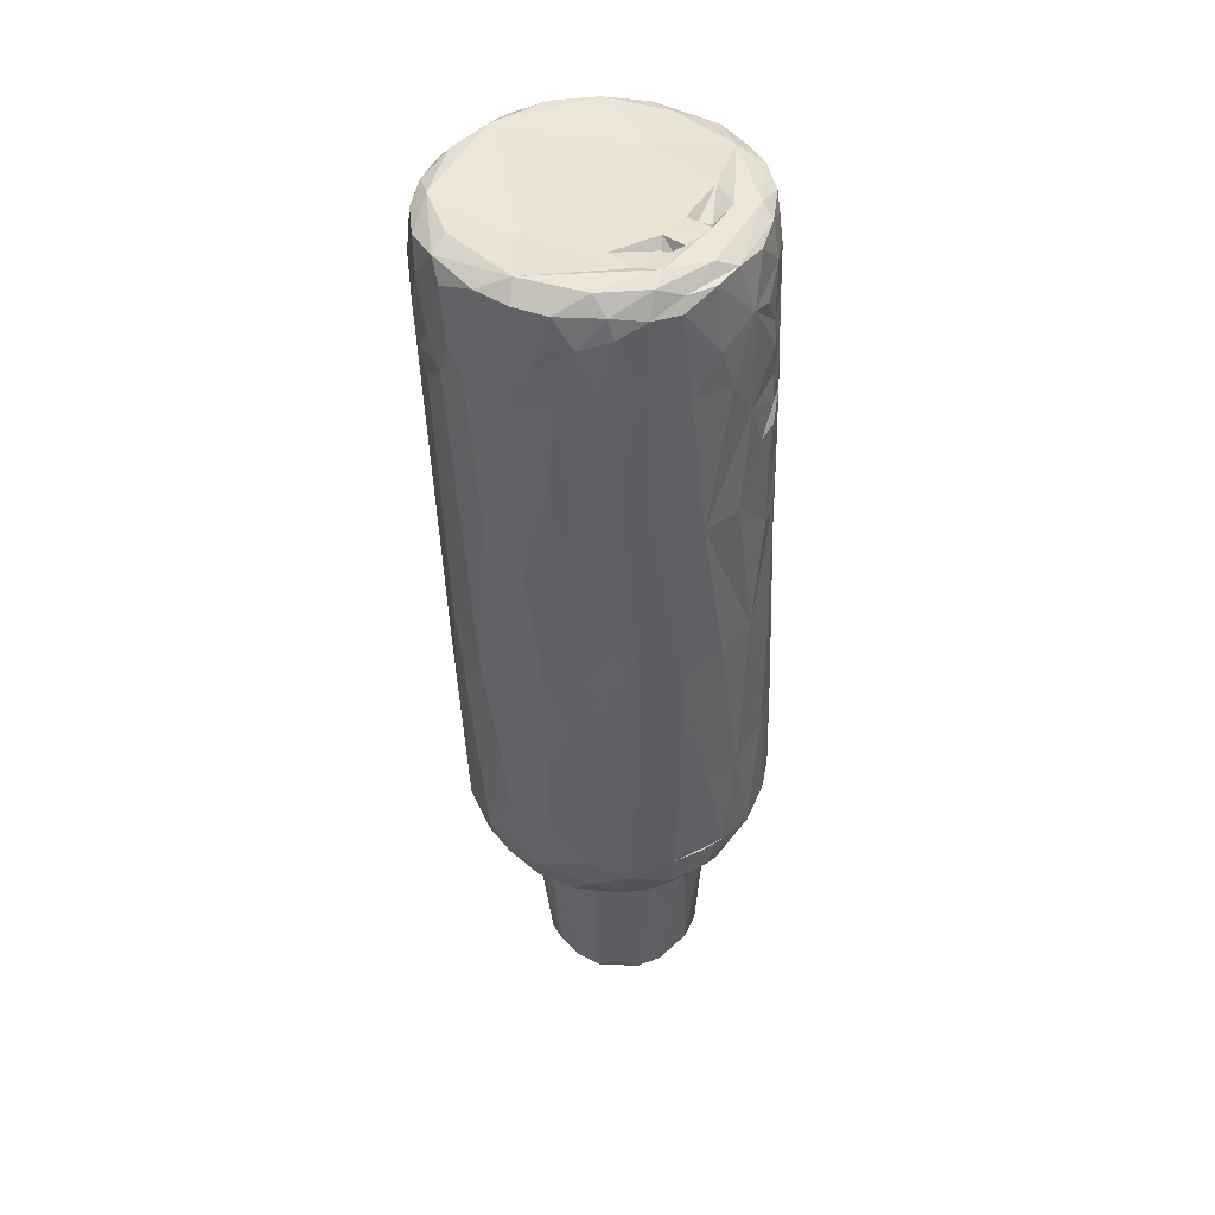
<metadata>
{"format":"obj","ext":"obj","renderer":"f3d","projection":"perspective","resolution":1024,"background":"white","views":[{"elev":43.9,"azim":26.8,"up":"+Z"}]}
</metadata>
<code>
v -0.02173 -0.003531 0.05665
v -0.02158 6e-06 0.04953
v -0.02116 -0.00124 0.06224
v -0.02073 -0.006808 0.06124
v -0.0208 0.004723 0.05341
v -0.02149 -0.004281 0.04993
v -0.02088 0.003843 0.03343
v -0.02129 0.003041 0.05734
v -0.01945 0.008133 0.04002
v -0.02093 0.003808 0.04057
v -0.02141 -0.002503 0.03979
v -0.0209 0.003215 0.02345
v -0.02096 -0.003715 0.02348
v -0.01748 0.004767 0.06481
v -0.02021 0.004695 0.06231
v -0.02003 -0.009781 0.05123
v -0.01983 0.007138 0.02763
v -0.02076 0.000437 -0.006256
v -0.01916 0.008779 0.053
v -0.01943 0.008203 0.04795
v -0.0207 0.003815 0.007225
v -0.02017 0.00559 -0.000253
v -0.0202 0.003628 -0.03063
v -0.02015 -0.000865 -0.02868
v -0.01751 0.01155 0.02756
v -0.01894 0.008912 -0.02784
v -0.01708 -0.01011 0.06429
v -0.01923 -0.01156 0.05681
v -0.0205 0.005672 0.04927
v -0.01782 0.011 0.04286
v -0.01981 -0.009205 0.04181
v -0.01908 0.008845 0.02076
v -0.01866 -0.003721 -0.03389
v -0.01855 0.002335 -0.03563
v -0.01817 0.009784 0.06099
v -0.01831 0.01051 4.9e-05
v -0.01972 -0.005806 -0.005391
v -0.01848 -0.007311 -0.02766
v -0.01929 -0.00123 0.06432
v -0.01814 0.008515 -0.03373
v -0.01887 -0.01096 0.06247
v -0.01702 0.01197 0.05084
v -0.01756 -0.00751 -0.03296
v -0.01636 0.01377 -0.02935
v -0.01676 -0.000662 -0.03832
v -0.0132 0.01453 0.06343
v -0.01601 0.01302 0.05781
v -0.01488 -0.01698 0.04906
v -0.01745 -0.01381 0.04727
v -0.01593 0.01231 -0.03437
v -0.01359 0.01182 0.06498
v -0.01565 0.01368 0.04076
v -0.01513 0.01491 0.005925
v -0.01497 -0.01235 -0.03126
v -0.01559 -0.007347 -0.03711
v -0.01691 -0.01498 0.05299
v -0.0118 0.01717 0.02948
v -0.0142 0.01623 -0.01933
v -0.01761 -0.01055 -0.00388
v -0.0152 0.003854 -0.04004
v -0.01309 -0.01841 0.05221
v -0.01408 -0.01727 0.0453
v -0.01523 -0.01365 -0.004667
v -0.01554 0.008378 -0.03819
v -0.01419 -0.003072 -0.04057
v -0.01483 -0.01709 0.05872
v -0.008492 0.01489 0.06527
v -0.01365 0.0156 -0.03342
v -0.01099 0.01835 -0.000366
v -0.01307 0.001256 -0.04185
v -0.01219 0.005198 -0.04219
v -0.01144 -0.01577 0.06426
v -0.01034 0.01823 0.02031
v -0.01206 -0.01657 -0.003908
v -0.0111 0.01508 -0.03774
v -0.01371 -0.01583 0.007641
v -0.01289 -0.01143 -0.03678
v -0.01126 0.00516 -0.04684
v -0.009937 -0.02029 0.06064
v -0.01158 -0.0041 -0.04207
v -0.01077 0.01636 0.06219
v -0.01116 0.01686 0.05724
v -0.01212 0.01666 0.03945
v -0.01031 0.01784 0.03386
v -0.01079 -0.01971 0.04856
v -0.01055 0.008488 -0.04249
v -0.01161 -0.01864 0.06306
v -0.01109 -0.008619 -0.04089
v -0.009458 0.008458 -0.05225
v -0.007751 0.01718 0.06399
v -0.008288 -0.01904 0.003098
v -0.01124 0.01888 -0.02881
v -0.007764 0.01163 -0.0425
v -0.00812 -0.008751 -0.04213
v -0.009863 0.004429 -0.06367
v -0.008366 0.01915 0.02295
v -0.0108 -0.01469 -0.03472
v -0.00774 0.008781 -0.065
v -0.009781 0.01775 0.04704
v -0.006682 0.01941 0.0298
v -0.009383 -0.00089 -0.06406
v -0.008921 -0.02091 0.05389
v -0.009114 0.01847 0.03663
v -0.007395 -0.007688 -0.04419
v -0.005495 0.02049 0.01249
v -0.006576 0.01847 -0.03684
v -0.007151 -0.01442 -0.0385
v -0.01036 -0.004071 -0.04394
v -0.001035 -0.01987 0.06438
v -0.007053 0.01874 0.05341
v -0.00721 0.01911 0.03907
v -0.005179 0.01995 0.03451
v -0.008194 0.01985 -0.03235
v -0.006358 0.01185 -0.05117
v -0.007015 0.01891 0.04215
v -0.003361 0.01997 0.03283
v -0.006516 0.02068 -0.004936
v -0.008889 0.02005 -0.01904
v -0.004995 -0.02155 0.06256
v -0.006746 -0.02148 0.04942
v -0.003156 0.01994 0.04127
v -0.004288 0.02182 -0.02915
v 0.000338 0.01563 0.06541
v -0.001855 0.01857 0.06373
v -0.007776 0.01775 0.06102
v -0.002865 0.02118 0.005136
v 0.000857 -0.002165 0.06445
v -0.004342 0.01873 0.062
v -0.004108 0.01927 0.05662
v -0.002101 0.02 0.03939
v -0.00436 0.02041 0.02072
v -0.005595 -0.02094 0.0285
v -0.005608 0.01529 -0.04074
v -0.00555 0.01329 -0.04247
v -0.005129 0.01179 -0.06393
v -0.004069 -0.007134 -0.06424
v -0.005045 0.01883 0.05909
v -0.001739 0.01955 0.05883
v -0.002788 0.02025 0.03696
v -0.009419 -0.01704 -0.03003
v -0.006542 -0.01686 -0.03484
v -0.00509 0.02008 0.02669
v -0.00323 0.02173 -0.01143
v -0.004034 0.02074 -0.03404
v -0.003733 0.01343 -0.04806
v -0.008824 0.003844 -0.06524
v -0.006657 -0.004928 -0.06527
v -0.002204 0.01972 0.05283
v -0.002683 -0.0225 0.05593
v -0.002292 0.02054 0.02944
v -0.002782 -0.02064 0.00583
v -0.000286 0.02192 -0.00562
v -0.003633 -0.01231 -0.04169
v -0.005877 0.01936 0.04677
v -0.001695 0.02011 0.04647
v 0.001226 0.02014 0.04138
v -0.002745 0.02069 0.0228
v -0.002608 -0.02036 -0.00324
v -0.000891 -0.008056 -0.06509
v 0.000594 0.01887 0.06006
v -0.004064 0.01941 0.04875
v -0.001396 -0.02233 0.04885
v 0.002168 0.02044 0.03105
v 0.001335 0.02064 0.02037
v -0.001517 0.02099 0.01675
v -0.001694 0.02162 -0.007212
v -0.00084 0.02218 -0.02041
v -0.000928 -0.01923 -0.03207
v -0.000839 0.01345 -0.06434
v -0.004438 -0.01925 -0.02305
v -0.000783 0.01469 -0.04292
v -0.004151 -0.009743 -0.04395
v -0.005433 -0.01946 -0.0127
v -0.000207 0.02042 -0.03604
v -0.002248 -0.0167 -0.03761
v -0.000311 -0.02205 0.0622
v 0.002005 0.02086 0.01754
v 0.00136 0.02149 0.001656
v -0.000471 0.009755 0.06453
v 0.001669 0.01922 0.05583
v -0.000576 0.01987 0.04292
v 0.003123 0.02029 0.03652
v 0.000347 0.02067 0.02583
v 0.001702 -0.02077 0.006866
v 0.001922 0.02112 0.01214
v -0.000363 0.02192 -0.03176
v 0.003137 0.02002 0.03783
v 0.001672 0.02205 -0.01258
v 0.001519 -0.02026 -0.00977
v 0.003178 0.01978 0.04635
v 0.000339 0.02046 0.03342
v 0.001688 0.02172 -0.007513
v 0.003196 -0.01284 -0.04175
v 0.00386 0.01492 -0.04236
v -0.000409 -0.01082 -0.04337
v 0.001687 0.01931 0.05895
v -0.000133 0.01711 -0.0404
v 0.002162 0.01957 0.049
v 0.005133 0.01918 0.04268
v -0.000119 -0.02143 0.02305
v 0.002317 0.01859 0.06261
v 0.001436 -0.02233 0.05435
v 0.004778 0.02192 -0.02268
v 0.003393 0.0144 -0.04498
v 0.00379 0.01925 0.05267
v 0.007223 0.01885 0.03402
v 0.002058 0.02094 0.02181
v 0.003544 -0.01648 -0.0378
v 0.003532 -0.01054 -0.04339
v 0.008162 0.01749 0.05814
v 0.004887 -0.02169 0.05115
v 0.002545 0.02059 0.02356
v 0.001621 -0.01973 -0.02365
v 0.002262 0.0225 -0.03041
v 0.004958 0.01899 0.04768
v 0.005222 0.02043 0.01363
v 0.006483 0.02133 -0.03184
v 0.004279 0.01986 -0.03646
v 0.004184 -0.02153 0.06201
v 0.002597 0.01967 0.05469
v 0.002499 0.0201 0.04022
v 0.005278 0.02159 -0.01362
v 0.00312 0.01357 -0.06429
v 0.009889 0.01234 0.06551
v 0.003042 -0.02222 0.05744
v 0.002005 0.02002 0.03905
v 0.005298 0.01989 0.02812
v 0.007381 0.01942 0.02039
v 0.006463 -0.0205 0.02788
v 0.004529 0.01665 -0.0404
v 0.000847 0.003512 -0.06548
v 0.005606 -0.01154 0.06428
v 0.007526 -0.01858 0.06423
v 0.003023 -0.02155 0.03596
v 0.005598 0.01991 0.02485
v 0.004908 0.02103 0.00115
v 0.004611 0.01371 -0.05359
v -0.005113 -0.01187 0.0638
v 0.01058 -0.002326 0.06482
v 0.007084 -0.01976 0.009792
v 0.002668 -0.008149 -0.06551
v 0.005738 0.01742 0.06411
v 0.006719 0.01803 0.05584
v 0.007943 0.0194 0.01774
v 0.006865 -0.02107 0.05808
v 0.00694 0.0189 0.03786
v 0.006273 0.02109 -0.007525
v 0.008871 0.02048 -0.01491
v 0.008278 -0.009258 -0.04261
v 0.007667 0.0127 -0.04454
v 0.005632 -0.007703 -0.06349
v 0.006337 0.0194 0.03286
v 0.009188 0.01246 -0.04198
v 0.006425 -0.009307 -0.04479
v 0.007087 0.01889 0.03999
v 0.009209 0.0206 -0.0251
v 0.01081 0.005142 0.06484
v 0.009652 0.01787 0.03693
v 0.005025 -0.02005 -0.000519
v 0.006541 -0.01786 -0.03356
v 0.009225 -0.01473 -0.03757
v 0.01021 -0.007477 0.06347
v 0.007823 0.01947 0.0222
v 0.00614 -0.01885 -0.02849
v 0.009988 0.0175 -0.03697
v 0.008023 -0.005983 -0.06528
v 0.009671 -0.01917 0.06205
v 0.009394 0.01747 0.04654
v 0.007369 0.01197 -0.06455
v 0.009885 0.009704 -0.06438
v 0.009505 -0.0198 0.05282
v 0.01081 0.01684 0.0425
v 0.00893 0.01842 0.03147
v 0.0105 0.0103 -0.04412
v 0.009532 0.01707 0.05271
v 0.01042 -0.003369 -0.06497
v 0.0117 -0.007402 0.06349
v 0.01035 0.01785 0.02663
v 0.0138 0.01584 0.01531
v 0.00883 0.01925 0.01223
v 0.008384 -0.01902 0.002555
v 0.009167 -0.01014 -0.04189
v 0.01267 -0.01237 0.06488
v 0.009761 -0.006384 0.06472
v 0.01052 -0.01914 0.05937
v 0.01083 -0.01869 0.03998
v 0.01157 0.01909 -0.03164
v 0.01256 0.00749 -0.0427
v 0.009727 -0.006346 -0.05154
v 0.01302 -0.01494 0.06412
v 0.01391 0.01414 0.04419
v 0.01033 0.01718 0.03928
v 0.01242 -0.01698 0.01177
v 0.01161 0.01867 -0.008551
v 0.01204 -0.0165 -0.01953
v 0.01022 -0.006858 -0.04387
v 0.009512 -0.01282 0.06437
v 0.01276 0.01642 0.02177
v 0.009663 0.0149 -0.04001
v 0.01159 -0.001259 0.06373
v 0.01315 -0.01717 0.05264
v 0.01335 0.01533 0.03126
v 0.0117 -0.01624 -0.03145
v 0.01355 0.01027 -0.04048
v 0.01177 -0.005607 -0.04267
v 0.01179 0.00582 -0.06482
v 0.01242 0.001202 -0.06365
v 0.0137 0.01235 0.06396
v 0.01295 -0.007243 0.06482
v 0.01419 0.01679 -0.009442
v 0.01187 -0.003472 -0.05165
v 0.0132 -0.000994 0.06378
v 0.01247 -0.01672 0.00367
v 0.01288 -0.000906 -0.05066
v 0.01442 0.001809 0.06522
v 0.01353 0.01485 0.03853
v 0.0118 -0.01221 -0.03836
v 0.01694 0.003633 0.06515
v 0.0142 -0.003249 0.06509
v 0.01337 -0.01669 0.06125
v 0.01418 0.006216 -0.04155
v 0.01415 0.001479 -0.04257
v 0.01341 -0.002001 -0.04272
v 0.01343 0.003473 -0.04722
v 0.01559 -0.01277 0.06279
v 0.01455 0.01311 0.05155
v 0.01646 0.01226 0.02774
v 0.01345 0.01812 -0.02434
v 0.01427 -0.007558 -0.03995
v 0.01447 0.01293 0.05802
v 0.01597 -0.01391 0.0612
v 0.01428 0.01707 -0.01583
v 0.01667 -0.007979 0.06456
v 0.01679 -0.01291 0.04975
v 0.01627 0.01281 0.02115
v 0.0138 -0.01625 0.03323
v 0.0179 0.01264 -0.01201
v 0.01711 0.01038 0.04234
v 0.01669 0.01134 0.03759
v 0.01685 0.01148 0.0317
v 0.01691 -0.01255 0.004524
v 0.0162 0.01575 -0.02857
v 0.01647 -0.01248 -0.02918
v 0.01613 0.01229 -0.03641
v 0.01566 0.00053 -0.04116
v 0.0167 0.008497 0.06367
v 0.01792 -0.009818 0.06295
v 0.01703 0.01014 0.04724
v 0.01573 0.01488 -0.03347
v 0.01528 -0.0116 -0.03508
v 0.01879 -0.006139 0.06342
v 0.01804 0.01074 0.01398
v 0.01865 -0.009537 0.0543
v 0.01856 0.009112 0.02167
v 0.01847 -0.00759 -0.03434
v 0.01872 0.002795 0.06385
v 0.01757 0.007389 0.06175
v 0.01832 0.006931 0.05802
v 0.01901 0.006518 0.04308
v 0.01889 0.007261 0.03812
v 0.01805 -0.01087 0.02928
v 0.01959 0.002829 0.05903
v 0.01799 0.008141 0.05206
v 0.01892 -0.009266 -0.02908
v 0.01782 0.008637 -0.03681
v 0.01827 0.00378 -0.0381
v 0.02002 0.001807 0.05165
v 0.01879 0.006595 0.04752
v 0.02006 -0.004257 0.05669
v 0.01942 -0.001581 0.06302
v 0.01936 -0.007453 0.04843
v 0.02024 -0.003995 0.0431
v 0.02029 0.004336 0.02166
v 0.02008 -0.005634 0.02937
v 0.01969 -0.007605 0.007504
v 0.02 0.008592 -0.01163
v 0.01845 -0.0034 -0.0373
v 0.02019 -0.000581 0.0556
v 0.02025 0.001844 0.04829
v 0.02007 0.002434 0.04366
v 0.02033 0.002359 0.04002
v 0.02027 0.002934 0.03611
v 0.01937 0.006633 0.0299
v 0.02027 0.003077 -0.03489
v 0.0205 -0.001258 0.03666
v 0.02052 0.001549 0.03096
v 0.02085 0.000903 0.02277
v 0.02097 -0.004116 -0.01543
v 0.02106 -0.002465 0.00832
v 0.02091 0.004065 0.003692
v 0.01923 -0.008776 -0.01577
v 0.02153 0.002542 -0.01388
v 0.02042 -0.006121 -0.02926
v 0.02001 0.00992 -0.02987
v 0.02173 -0.000759 -0.03007
v 0.02151 0.004708 -0.02919
v 0.01059 0.01503 0.06375
v -0.01773 0.009371 0.0634
v -0.003065 0.01741 0.06476
v -0.0161 -0.01518 0.06214
v -0.01995 -0.006672 0.06322
v -0.01185 0.001135 -0.04396
f 1 8 2
f 8 5 2
f 3 15 8
f 4 3 1
f 3 8 1
f 2 6 1
f 19 29 5
f 2 5 29
f 29 9 10
f 2 29 10
f 6 2 11
f 2 10 11
f 11 10 7
f 7 12 11
f 39 15 3
f 5 8 19
f 16 1 6
f 29 20 9
f 10 9 7
f 9 17 7
f 7 17 12
f 11 12 13
f 17 32 12
f 13 12 21
f 39 14 15
f 8 15 35
f 19 8 35
f 16 6 31
f 6 11 31
f 13 31 11
f 21 12 32
f 21 18 13
f 18 21 22
f 18 22 23
f 18 23 24
f 15 14 398
f 35 15 398
f 16 4 1
f 9 20 30
f 17 9 25
f 32 36 21
f 22 21 36
f 13 18 37
f 36 26 22
f 22 26 23
f 18 24 37
f 41 4 28
f 16 28 4
f 19 42 29
f 20 29 42
f 25 32 17
f 27 39 401
f 35 47 19
f 42 30 20
f 31 13 37
f 25 36 32
f 37 24 38
f 44 40 26
f 24 23 33
f 40 23 26
f 34 23 40
f 47 42 19
f 30 52 9
f 9 52 25
f 31 37 59
f 26 36 44
f 33 38 24
f 33 23 34
f 16 31 49
f 25 53 36
f 38 59 37
f 46 35 398
f 47 35 46
f 16 49 56
f 42 52 30
f 31 59 49
f 38 33 43
f 40 44 50
f 64 34 40
f 39 27 14
f 41 28 400
f 28 16 56
f 42 47 52
f 53 58 36
f 58 44 36
f 34 45 33
f 27 238 14
f 400 28 56
f 43 33 55
f 64 40 50
f 34 64 60
f 34 60 45
f 66 400 56
f 47 82 52
f 52 53 25
f 68 50 44
f 33 45 55
f 400 27 41
f 82 83 52
f 57 52 83
f 52 57 53
f 38 43 54
f 81 82 47
f 84 57 83
f 57 73 53
f 59 76 49
f 92 44 58
f 44 92 68
f 65 55 45
f 72 238 27
f 81 47 46
f 59 38 54
f 54 43 55
f 50 68 75
f 75 64 50
f 45 60 65
f 49 61 56
f 48 61 49
f 76 62 49
f 63 76 59
f 54 55 77
f 27 400 87
f 83 82 99
f 69 53 73
f 53 69 58
f 54 63 59
f 75 86 64
f 86 60 64
f 71 60 86
f 14 67 51
f 61 66 56
f 83 103 84
f 69 118 58
f 92 113 68
f 88 55 65
f 60 71 70
f 54 74 63
f 118 92 58
f 65 60 70
f 27 87 72
f 85 48 49
f 62 85 49
f 113 75 68
f 80 65 70
f 71 402 70
f 125 82 81
f 73 57 96
f 74 76 63
f 77 55 88
f 80 88 65
f 71 78 402
f 66 79 87
f 61 79 66
f 82 110 99
f 69 117 118
f 74 54 140
f 77 97 54
f 70 402 80
f 71 86 78
f 48 85 61
f 115 111 83
f 76 85 62
f 69 73 105
f 140 54 97
f 108 80 402
f 14 179 67
f 82 125 137
f 99 154 83
f 111 103 83
f 57 100 96
f 75 113 106
f 86 89 78
f 78 95 402
f 128 125 81
f 85 76 91
f 74 91 76
f 105 117 69
f 93 86 75
f 402 101 108
f 78 89 95
f 79 61 102
f 112 84 103
f 84 100 57
f 80 108 94
f 402 95 101
f 102 61 85
f 154 115 83
f 96 131 73
f 80 94 88
f 108 104 94
f 89 86 93
f 89 98 95
f 101 95 146
f 90 124 81
f 128 81 124
f 82 129 110
f 99 110 161
f 112 100 84
f 122 113 92
f 107 97 77
f 107 77 88
f 133 93 75
f 93 114 89
f 98 146 95
f 129 82 137
f 100 142 96
f 73 131 105
f 118 122 92
f 75 106 133
f 109 238 72
f 131 96 157
f 89 135 98
f 87 109 72
f 99 161 154
f 132 120 85
f 103 139 112
f 105 126 117
f 74 140 173
f 143 118 117
f 106 113 144
f 114 135 89
f 108 101 147
f 101 146 147
f 85 120 102
f 154 155 115
f 103 111 139
f 85 91 132
f 112 116 100
f 142 157 96
f 173 91 74
f 140 97 141
f 107 141 97
f 133 134 93
f 134 145 93
f 93 145 114
f 147 104 108
f 179 123 67
f 238 127 14
f 129 148 110
f 110 148 161
f 111 115 121
f 118 167 122
f 399 67 123
f 115 155 181
f 121 130 111
f 116 150 100
f 150 142 100
f 165 105 131
f 113 122 144
f 87 79 119
f 115 181 121
f 142 183 157
f 143 117 166
f 106 144 174
f 153 107 88
f 88 94 153
f 171 134 133
f 94 104 172
f 14 127 179
f 128 137 125
f 129 137 138
f 139 111 130
f 173 140 170
f 122 186 144
f 87 119 109
f 160 138 137
f 143 167 118
f 106 174 197
f 197 133 106
f 134 171 145
f 114 145 135
f 147 136 104
f 137 128 160
f 79 149 119
f 102 149 79
f 226 139 130
f 112 191 116
f 116 163 150
f 132 91 151
f 185 126 105
f 117 126 178
f 117 178 152
f 91 173 158
f 117 152 166
f 145 169 135
f 169 98 135
f 102 120 149
f 161 198 154
f 150 183 142
f 157 207 131
f 131 207 164
f 168 140 141
f 94 172 153
f 241 146 231
f 147 146 241
f 129 220 148
f 120 162 149
f 120 132 162
f 156 121 181
f 164 165 131
f 143 166 188
f 167 143 188
f 122 214 186
f 175 107 153
f 104 136 172
f 231 146 98
f 128 124 160
f 129 180 220
f 154 198 155
f 139 182 112
f 191 163 116
f 91 158 151
f 122 167 214
f 175 141 107
f 145 171 169
f 159 136 147
f 124 201 160
f 196 129 138
f 130 121 221
f 139 226 187
f 212 207 157
f 132 151 200
f 165 177 105
f 105 177 185
f 126 185 178
f 197 171 133
f 198 161 148
f 132 200 162
f 221 226 130
f 139 187 182
f 150 163 183
f 157 183 212
f 164 177 165
f 166 192 188
f 140 168 170
f 141 175 168
f 186 174 144
f 147 241 159
f 138 160 196
f 180 129 196
f 148 205 198
f 156 221 121
f 166 152 192
f 172 136 159
f 98 169 269
f 149 176 119
f 155 190 181
f 112 182 191
f 197 174 218
f 171 197 194
f 195 172 159
f 173 189 158
f 170 213 173
f 195 153 172
f 231 98 269
f 162 202 149
f 191 182 206
f 183 163 227
f 151 158 184
f 192 152 247
f 167 188 203
f 186 217 174
f 171 194 204
f 223 269 169
f 109 119 176
f 124 242 201
f 160 201 196
f 220 205 148
f 155 198 215
f 155 215 190
f 178 236 152
f 170 168 213
f 153 195 193
f 230 194 197
f 169 171 237
f 169 237 223
f 181 199 156
f 156 199 221
f 188 192 222
f 188 222 203
f 171 204 237
f 176 149 225
f 196 210 180
f 181 190 199
f 200 234 162
f 182 187 246
f 163 191 252
f 183 235 212
f 236 247 152
f 173 213 189
f 167 203 214
f 217 186 214
f 230 197 218
f 193 175 153
f 196 201 242
f 221 255 226
f 183 227 235
f 212 235 263
f 212 263 207
f 164 207 228
f 158 189 259
f 192 247 222
f 159 241 195
f 176 225 219
f 210 196 242
f 202 225 149
f 243 220 180
f 164 228 177
f 177 228 244
f 200 151 184
f 184 158 259
f 208 175 193
f 224 242 123
f 238 284 127
f 180 210 243
f 162 211 202
f 191 206 252
f 177 244 185
f 185 216 280
f 217 218 174
f 195 241 209
f 176 219 109
f 275 205 220
f 190 215 268
f 190 268 199
f 185 244 216
f 185 236 178
f 203 217 214
f 175 208 168
f 215 198 205
f 268 215 205
f 162 234 211
f 246 187 226
f 252 273 163
f 227 163 273
f 207 263 228
f 179 224 123
f 275 220 243
f 200 229 234
f 203 256 217
f 213 168 264
f 257 224 179
f 205 275 268
f 221 199 272
f 226 255 292
f 185 280 236
f 203 222 248
f 218 265 230
f 223 237 269
f 284 239 127
f 109 219 233
f 199 268 272
f 221 272 255
f 246 226 292
f 235 278 263
f 189 213 264
f 168 260 264
f 260 168 208
f 265 299 230
f 195 209 193
f 232 284 238
f 238 297 232
f 257 179 127
f 245 219 225
f 211 234 229
f 258 182 246
f 227 278 235
f 229 200 240
f 184 240 200
f 216 244 280
f 240 184 259
f 203 248 256
f 218 217 265
f 230 253 194
f 204 194 250
f 209 241 254
f 241 251 254
f 306 231 269
f 241 231 306
f 202 245 225
f 182 258 206
f 247 236 280
f 248 222 247
f 193 261 208
f 299 253 230
f 204 250 237
f 266 241 306
f 224 397 242
f 397 210 242
f 275 243 210
f 202 211 245
f 227 273 278
f 240 259 281
f 280 294 247
f 250 194 253
f 109 297 238
f 233 283 109
f 258 246 292
f 189 264 259
f 249 193 209
f 254 249 209
f 237 250 269
f 109 283 297
f 252 206 273
f 298 228 263
f 251 241 266
f 211 229 271
f 292 255 272
f 248 247 294
f 217 256 287
f 193 282 261
f 193 249 282
f 253 274 250
f 254 251 266
f 284 232 262
f 232 297 262
f 233 219 267
f 278 273 302
f 217 287 265
f 250 274 269
f 127 239 257
f 267 219 245
f 272 268 291
f 263 278 298
f 244 279 280
f 248 328 256
f 260 208 261
f 249 254 296
f 266 289 254
f 269 274 270
f 330 275 210
f 245 211 271
f 273 206 302
f 244 228 279
f 279 228 298
f 248 294 332
f 267 245 285
f 210 397 330
f 271 229 286
f 292 316 258
f 302 206 258
f 264 303 295
f 256 328 287
f 254 289 296
f 297 277 262
f 330 397 308
f 271 285 245
f 259 264 281
f 261 282 317
f 299 288 253
f 269 270 306
f 397 224 308
f 262 277 284
f 257 239 300
f 275 326 268
f 291 268 326
f 286 229 293
f 293 229 240
f 280 279 294
f 332 328 248
f 260 303 264
f 288 299 304
f 249 296 305
f 306 274 288
f 276 289 266
f 274 306 270
f 266 306 276
f 233 267 290
f 320 267 285
f 316 292 272
f 316 302 258
f 264 295 281
f 328 342 287
f 303 260 261
f 284 277 309
f 312 257 300
f 275 330 326
f 301 271 286
f 286 293 336
f 281 293 240
f 313 293 281
f 332 294 310
f 265 287 349
f 344 304 299
f 296 289 311
f 306 288 324
f 284 319 239
f 290 283 233
f 291 316 272
f 265 344 299
f 282 249 305
f 305 296 311
f 311 289 276
f 307 311 276
f 307 276 306
f 309 319 284
f 312 315 257
f 239 319 300
f 300 319 312
f 297 309 277
f 302 327 278
f 298 278 327
f 298 335 279
f 279 310 294
f 349 287 342
f 349 344 265
f 321 288 304
f 282 305 329
f 307 314 311
f 324 307 306
f 257 315 224
f 309 297 283
f 308 224 318
f 320 290 267
f 313 281 295
f 282 329 317
f 311 323 305
f 314 307 324
f 290 333 283
f 315 312 319
f 308 318 346
f 301 285 271
f 363 326 330
f 316 339 302
f 305 323 329
f 288 322 324
f 323 311 314
f 323 314 324
f 315 318 224
f 283 319 309
f 339 316 291
f 298 327 335
f 335 352 279
f 310 279 337
f 321 322 288
f 322 323 324
f 320 325 290
f 346 357 308
f 301 320 285
f 326 348 291
f 286 336 301
f 340 302 339
f 337 332 310
f 328 332 342
f 295 303 343
f 303 261 350
f 261 317 350
f 304 344 365
f 345 323 322
f 283 333 319
f 331 325 320
f 357 330 308
f 320 301 331
f 348 338 291
f 317 329 350
f 329 323 345
f 322 321 345
f 319 318 315
f 363 348 326
f 339 291 338
f 337 279 352
f 295 341 313
f 342 332 337
f 365 321 304
f 333 318 319
f 325 333 290
f 363 330 358
f 331 301 334
f 334 301 336
f 321 366 345
f 345 377 329
f 346 318 356
f 357 358 330
f 368 338 348
f 359 338 368
f 327 354 335
f 313 341 293
f 349 342 394
f 350 343 303
f 365 366 321
f 331 347 325
f 338 360 339
f 383 354 327
f 293 341 336
f 352 335 354
f 295 343 341
f 337 394 342
f 333 325 351
f 346 356 357
f 360 338 359
f 360 340 339
f 361 334 336
f 340 383 327
f 352 376 337
f 394 344 349
f 329 355 350
f 377 355 329
f 318 333 351
f 351 325 347
f 331 334 353
f 363 368 348
f 336 341 361
f 364 343 350
f 345 366 377
f 351 356 318
f 356 362 357
f 362 358 357
f 347 331 353
f 358 362 363
f 359 381 360
f 360 383 340
f 383 373 354
f 355 364 350
f 394 365 344
f 365 384 366
f 370 356 351
f 347 353 369
f 363 362 367
f 368 379 380
f 380 359 368
f 390 352 354
f 341 343 391
f 365 394 384
f 356 370 362
f 347 369 351
f 363 367 368
f 334 371 353
f 367 379 368
f 334 361 371
f 380 381 359
f 382 383 360
f 387 373 383
f 390 354 373
f 361 341 375
f 337 376 394
f 351 369 370
f 370 369 362
f 378 362 369
f 362 378 367
f 353 371 369
f 372 380 379
f 361 372 371
f 390 376 352
f 375 341 391
f 391 343 393
f 384 377 366
f 378 369 367
f 369 379 367
f 369 372 379
f 369 371 372
f 380 372 381
f 381 385 360
f 360 385 382
f 372 361 374
f 382 386 383
f 386 387 383
f 389 361 375
f 355 393 364
f 394 396 384
f 372 385 381
f 372 374 385
f 382 385 386
f 385 387 386
f 385 374 387
f 387 389 373
f 374 361 389
f 373 389 390
f 375 391 388
f 396 376 392
f 396 394 376
f 343 364 393
f 393 355 395
f 387 374 389
f 375 388 389
f 376 390 392
f 393 388 391
f 355 377 395
f 395 377 384
f 389 392 390
f 389 388 392
f 388 393 395
f 396 395 384
f 392 388 395
f 392 395 396
f 340 327 302
f 274 253 288
f 401 39 3
f 14 51 398
f 51 67 46
f 81 46 67
f 81 67 90
f 124 90 399
f 67 399 90
f 123 242 399
f 124 399 242
f 66 87 400
f 46 398 51
f 4 401 3
f 27 401 41
f 41 401 4

</code>
